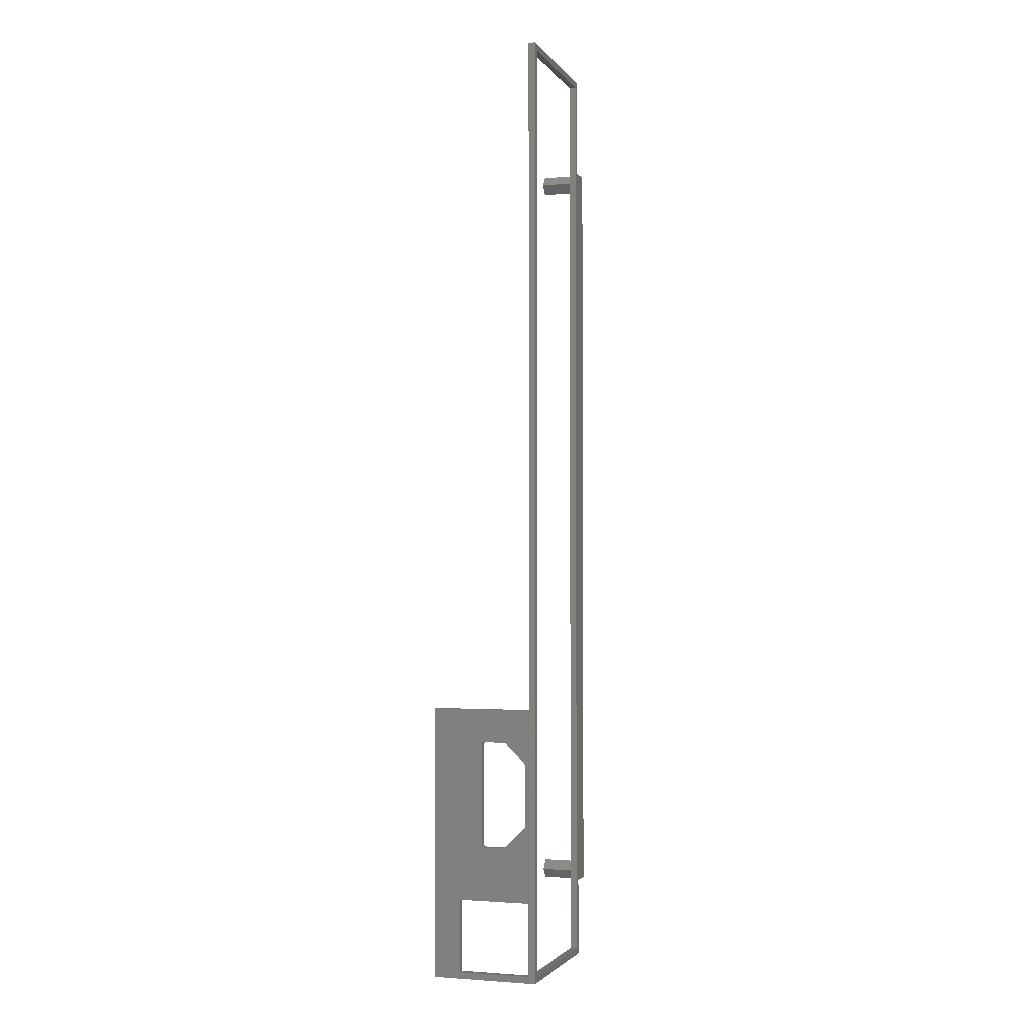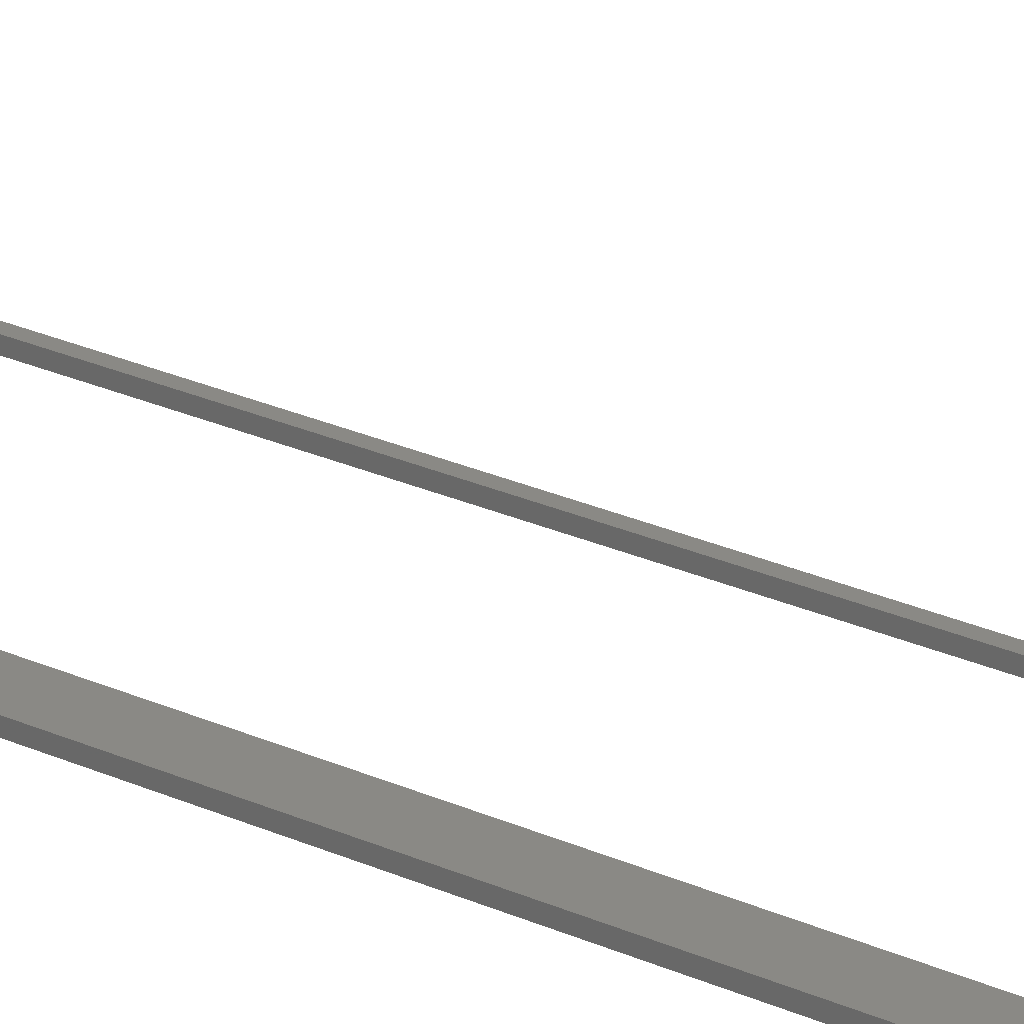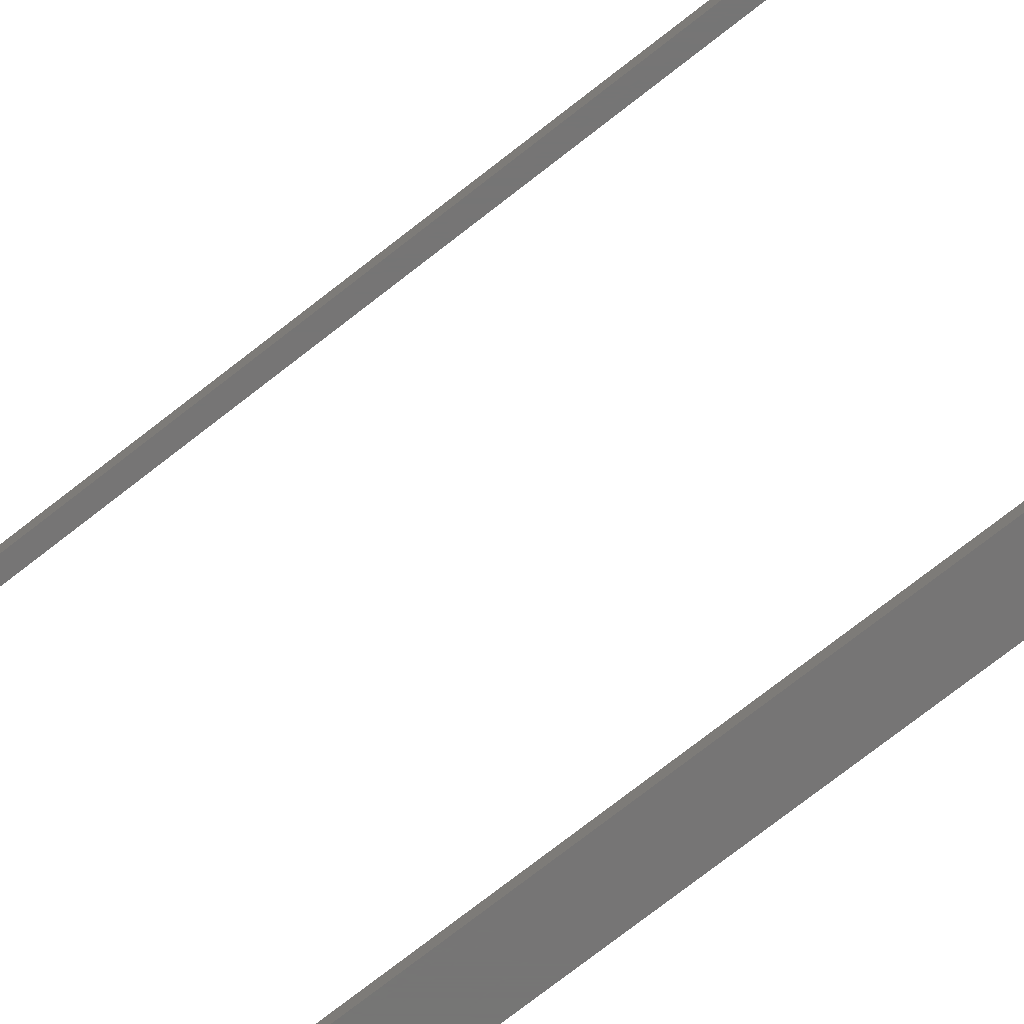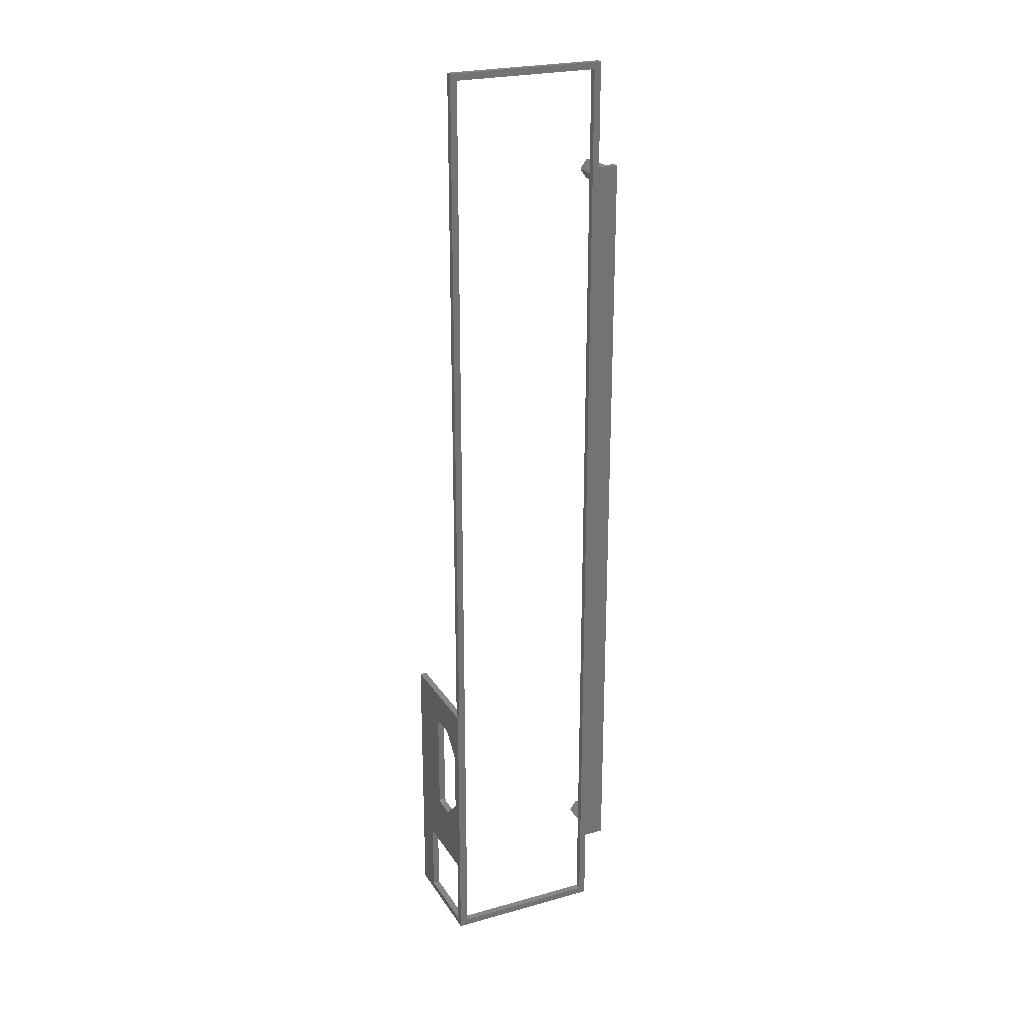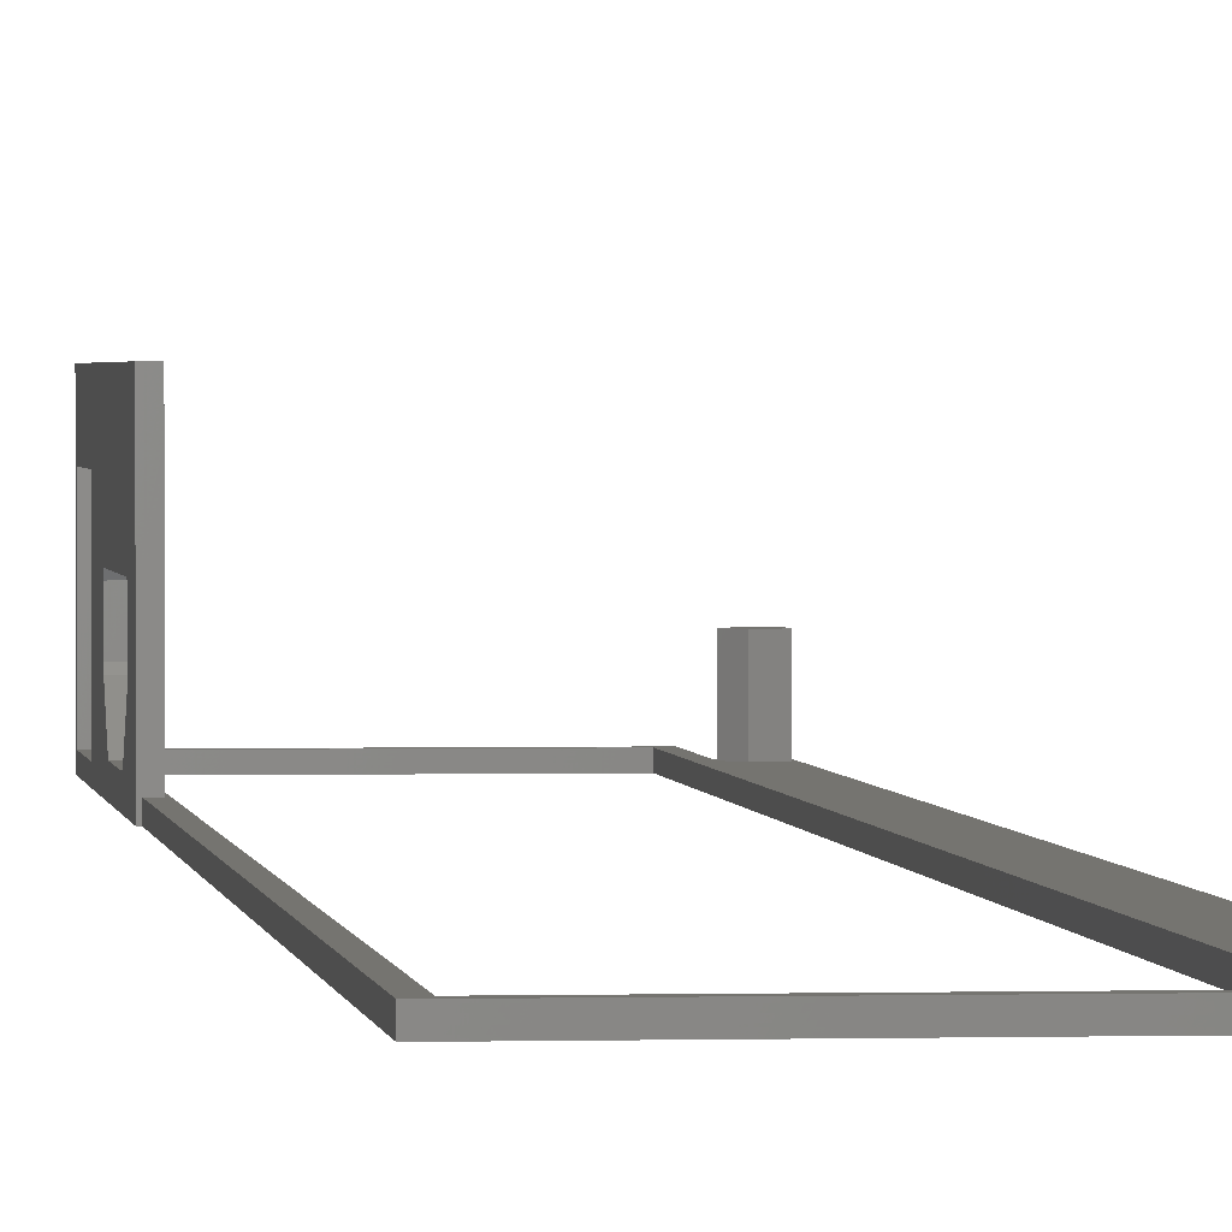
<metadata>
{"format":"stl","ext":"stl","renderer":"f3d","projection":"perspective","resolution":1024,"background":"white","views":[{"elev":-2.4,"azim":108.4,"up":"+Y"},{"elev":28.3,"azim":-56.4,"up":"+Z"},{"elev":-67.9,"azim":129.1,"up":"+Z"},{"elev":24.2,"azim":155.3,"up":"+Y"},{"elev":1.5,"azim":173.7,"up":"+Z"}]}
</metadata>
<code>
# stl→obj: 82 verts, 172 faces
v 29 0 0
v 29 116 1
v 29 116 0
v 29 0 1
v 30.96 0.07341 1
v 32 0 1
v 32 1.5 1
v 29.29 0.6183 1
v 29.29 2.382 1
v 30.96 113.1 1
v 32 114.5 1
v 30.96 2.927 1
v 29.29 113.6 1
v 32 116 1
v 30.96 115.9 1
v 29.29 115.4 1
v 54.28 130.2 1
v 55.28 29.04 1
v 55.28 131.2 1
v 54.28 -10.82 1
v 54.5 0.08 1
v 54.5 29.04 1
v 54.5 -10.82 1
v 33 130.2 1
v 32 131.2 1
v 55.28 -10.82 1
v 55.28 0.08 1
v 54.5 -11.82 1
v 33 -10.82 1
v 32 -11.82 1
v 32 -11.82 0
v 32 0 0
v 32 116 0
v 32 131.2 0
v 54.28 -10.82 0
v 55.5 29.04 0
v 55.5 -11.82 0
v 54.28 130.2 0
v 55.28 29.04 0
v 33 -10.82 0
v 55.28 131.2 0
v 33 130.2 0
v 32 1.5 6
v 30.96 2.927 6
v 29.29 2.382 6
v 29.29 0.6183 6
v 30.96 0.07341 6
v 32 114.5 6
v 30.96 115.9 6
v 29.29 115.4 6
v 29.29 113.6 6
v 30.96 113.1 6
v 55.5 -10.82 1
v 55.5 0.08 1
v 55.5 -11.82 16
v 54.5 -11.82 16
v 54.5 -10.82 12
v 55.5 0.08 12
v 55.5 -10.82 12
v 54.5 0.08 12
v 54.5 21.08 1.706
v 55.5 20.53 1.524
v 55.5 21.08 1.706
v 54.5 20.53 1.524
v 54.5 24.08 4.706
v 55.5 24.08 8.294
v 54.5 24.08 8.294
v 55.5 24.08 4.706
v 55.5 8.18 5
v 54.5 8.18 8
v 55.5 8.18 8
v 54.5 8.18 5
v 54.5 8.525 8.476
v 55.5 23.53 8.476
v 55.5 8.525 8.476
v 54.5 23.53 8.476
v 55.5 11.53 1.524
v 54.5 8.525 4.524
v 55.5 8.525 4.524
v 54.5 11.53 1.524
v 54.5 29.04 16
v 55.5 29.04 16
f 1 2 3
f 2 1 4
f 5 6 7
f 5 4 6
f 8 4 5
f 9 4 8
f 10 7 11
f 10 12 7
f 13 12 10
f 12 13 9
f 14 15 11
f 2 13 16
f 13 2 9
f 4 9 2
f 15 2 16
f 2 15 14
f 17 18 19
f 20 21 22
f 21 20 23
f 20 22 17
f 18 17 22
f 19 24 17
f 14 24 25
f 25 24 19
f 21 26 27
f 26 21 23
f 23 20 28
f 29 28 20
f 11 24 14
f 24 11 29
f 7 29 11
f 6 29 7
f 29 30 28
f 30 29 6
f 31 6 32
f 6 31 30
f 33 25 34
f 25 33 14
f 1 33 32
f 33 1 3
f 35 36 37
f 38 39 35
f 36 35 39
f 31 35 37
f 32 40 31
f 35 31 40
f 39 38 41
f 42 41 38
f 33 40 32
f 40 33 42
f 42 34 41
f 34 42 33
f 1 6 4
f 6 1 32
f 33 2 14
f 2 33 3
f 43 12 44
f 12 43 7
f 8 45 9
f 45 8 46
f 12 45 44
f 45 12 9
f 44 47 43
f 45 47 44
f 47 45 46
f 8 47 46
f 47 8 5
f 47 7 43
f 7 47 5
f 48 15 49
f 15 48 11
f 13 50 16
f 50 13 51
f 15 50 49
f 50 15 16
f 49 52 48
f 50 52 49
f 52 50 51
f 52 11 48
f 11 52 10
f 13 52 51
f 52 13 10
f 27 53 54
f 53 27 26
f 18 41 19
f 41 18 39
f 41 25 19
f 25 41 34
f 30 31 28
f 28 55 56
f 28 37 55
f 37 28 31
f 29 42 24
f 42 29 40
f 35 17 38
f 17 35 20
f 35 29 20
f 29 35 40
f 42 17 24
f 17 42 38
f 57 58 59
f 58 57 60
f 27 60 21
f 60 27 58
f 58 27 54
f 26 59 53
f 59 26 57
f 57 26 23
f 61 62 63
f 62 61 64
f 65 66 67
f 66 65 68
f 69 70 71
f 70 69 72
f 73 74 75
f 74 73 76
f 77 78 79
f 78 77 80
f 76 66 74
f 66 76 67
f 79 72 69
f 72 79 78
f 61 68 65
f 68 61 63
f 64 77 62
f 77 64 80
f 71 73 75
f 73 71 70
f 23 28 57
f 67 22 65
f 22 61 65
f 22 64 61
f 22 80 64
f 72 21 70
f 78 21 72
f 80 21 78
f 21 80 22
f 22 67 81
f 76 81 67
f 73 81 76
f 60 70 21
f 70 60 73
f 60 81 73
f 56 60 57
f 60 56 81
f 56 57 28
f 81 55 82
f 55 81 56
f 82 66 36
f 82 74 66
f 82 75 74
f 71 58 69
f 75 58 71
f 82 58 75
f 55 58 82
f 37 59 55
f 58 55 59
f 68 36 66
f 63 36 68
f 62 36 63
f 77 36 62
f 54 69 58
f 69 54 79
f 79 54 77
f 54 36 77
f 37 54 53
f 54 37 36
f 59 37 53
f 82 18 81
f 36 18 82
f 18 36 39
f 81 18 22

</code>
